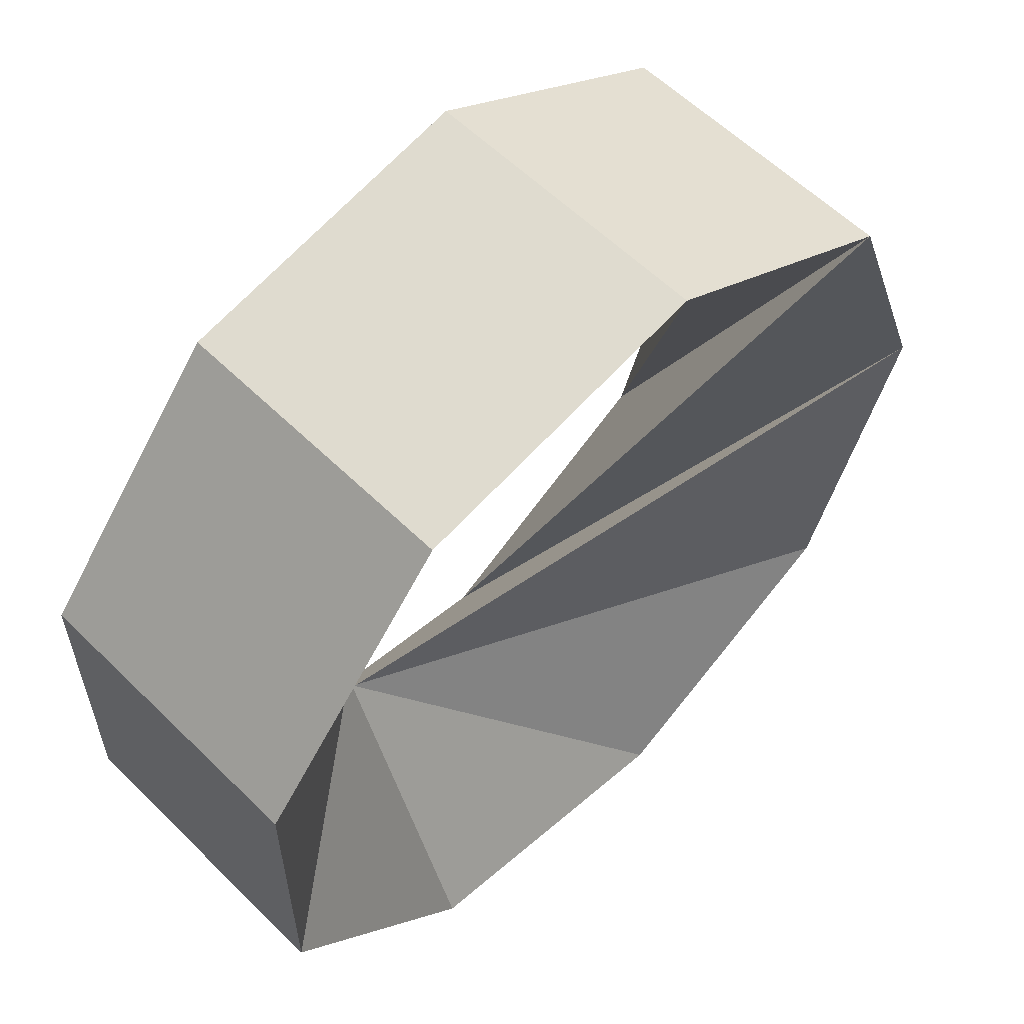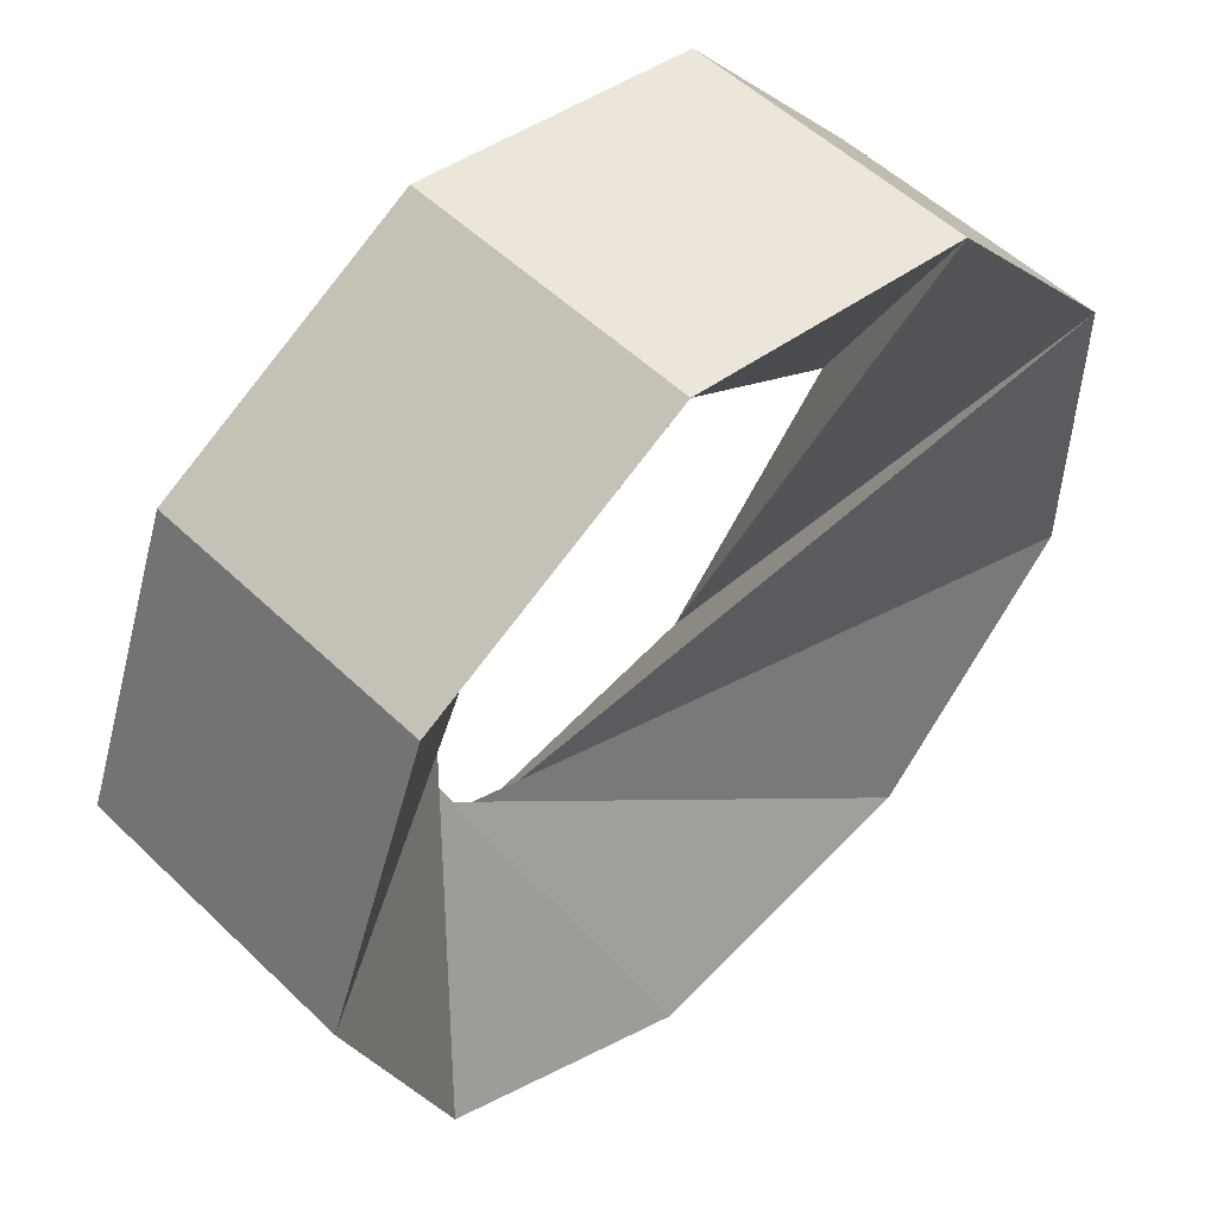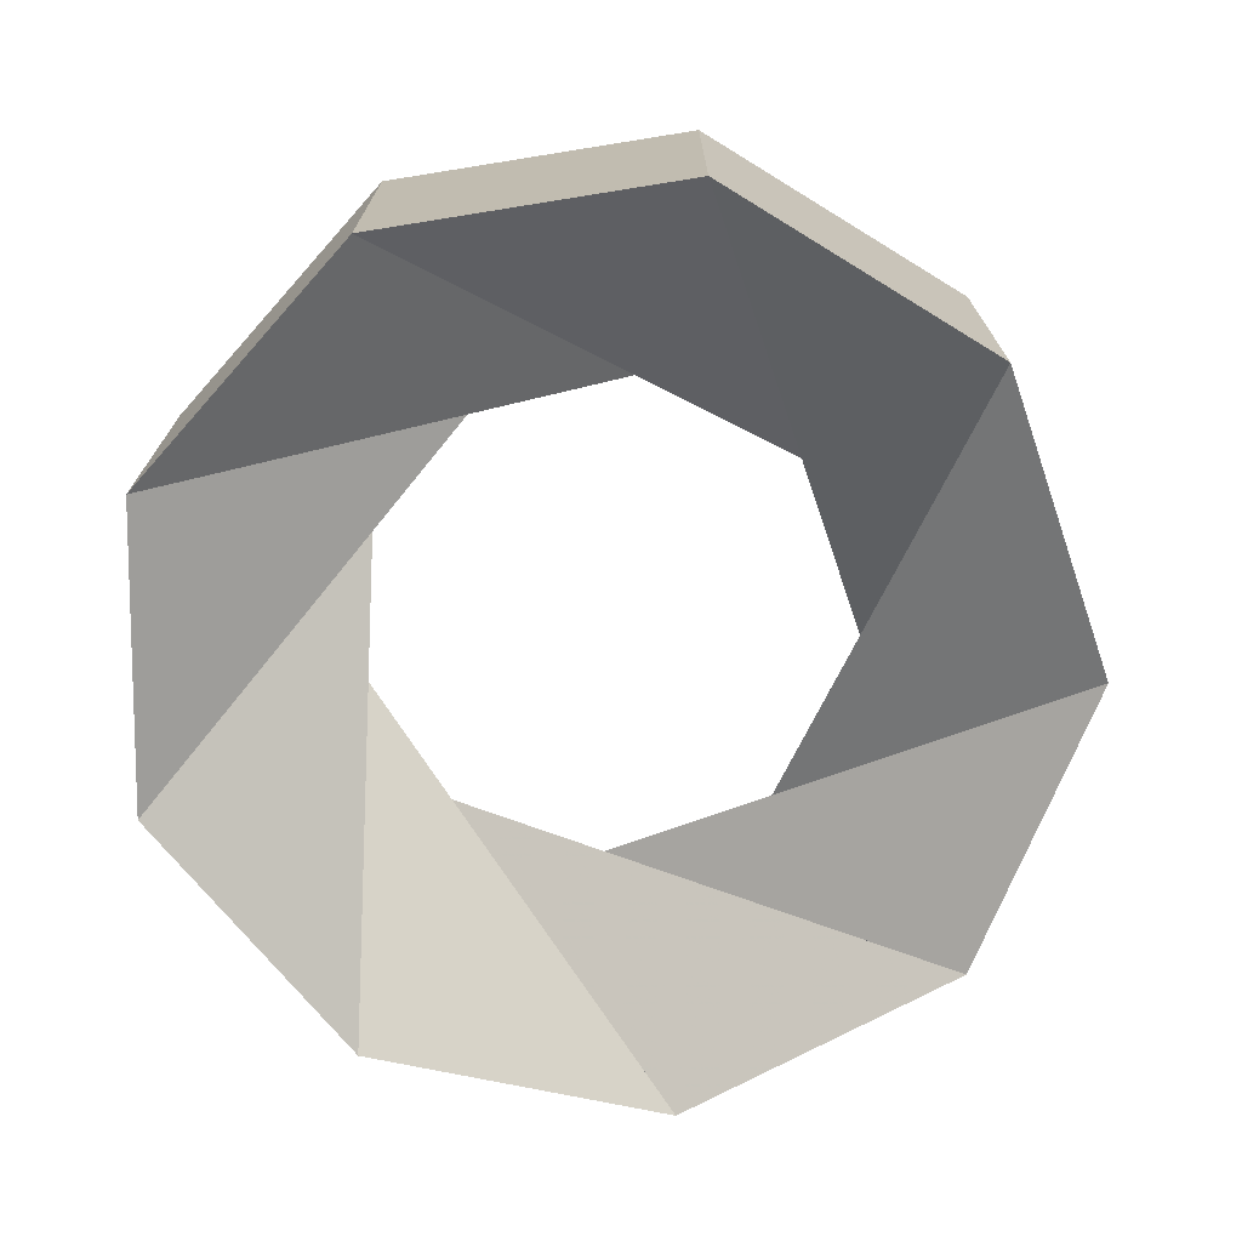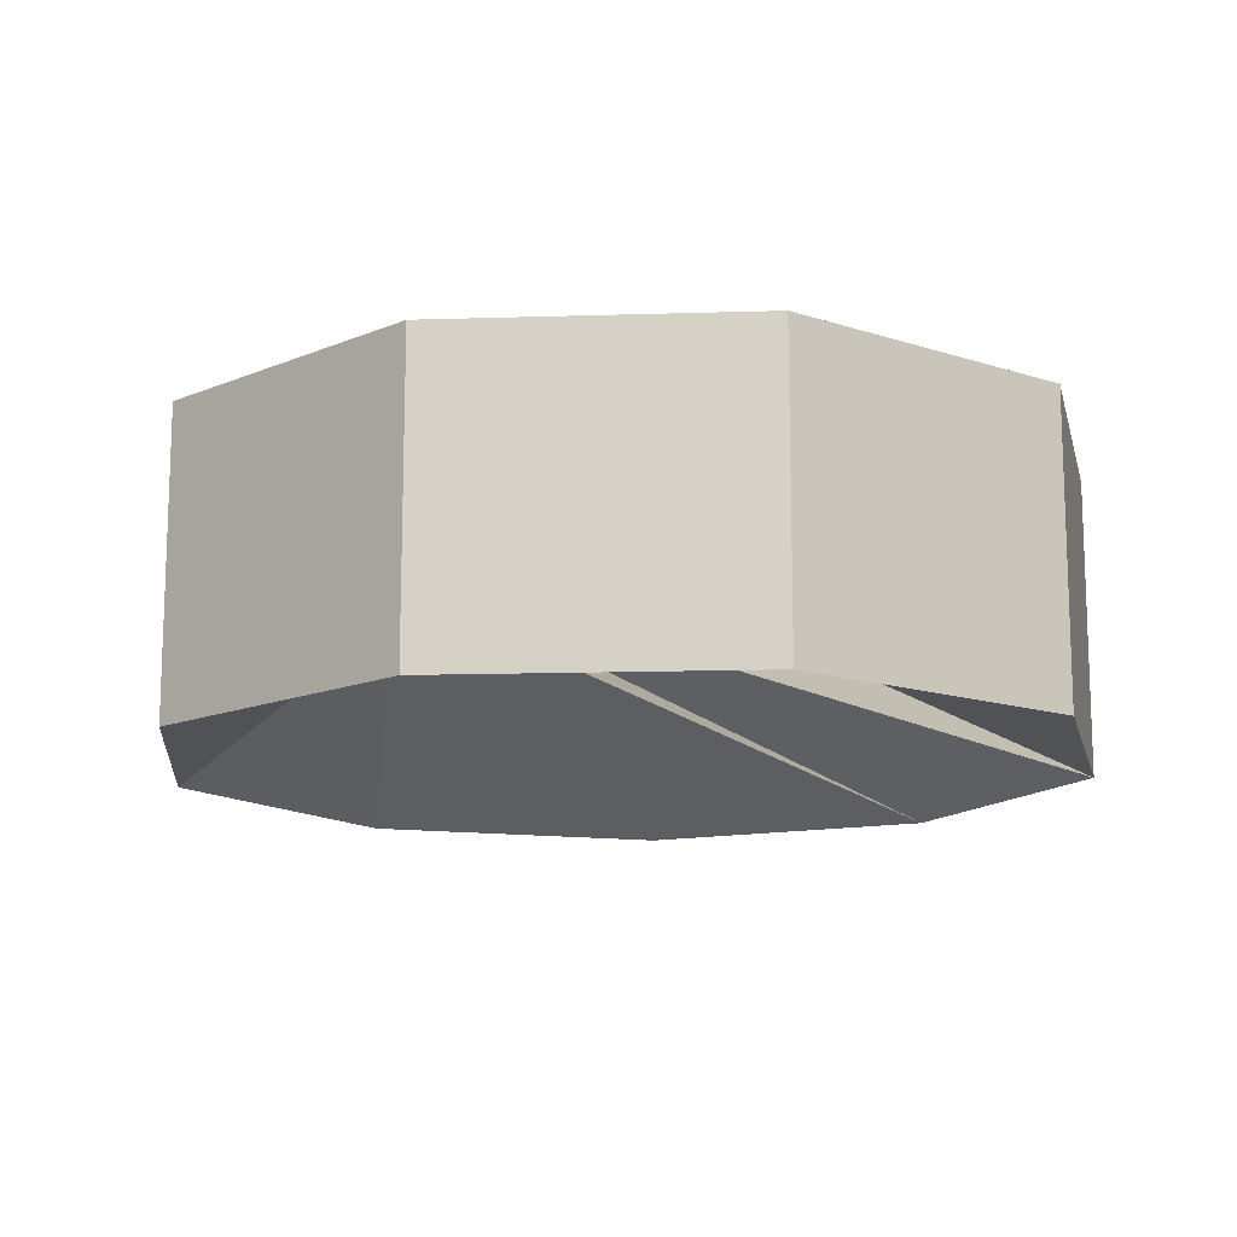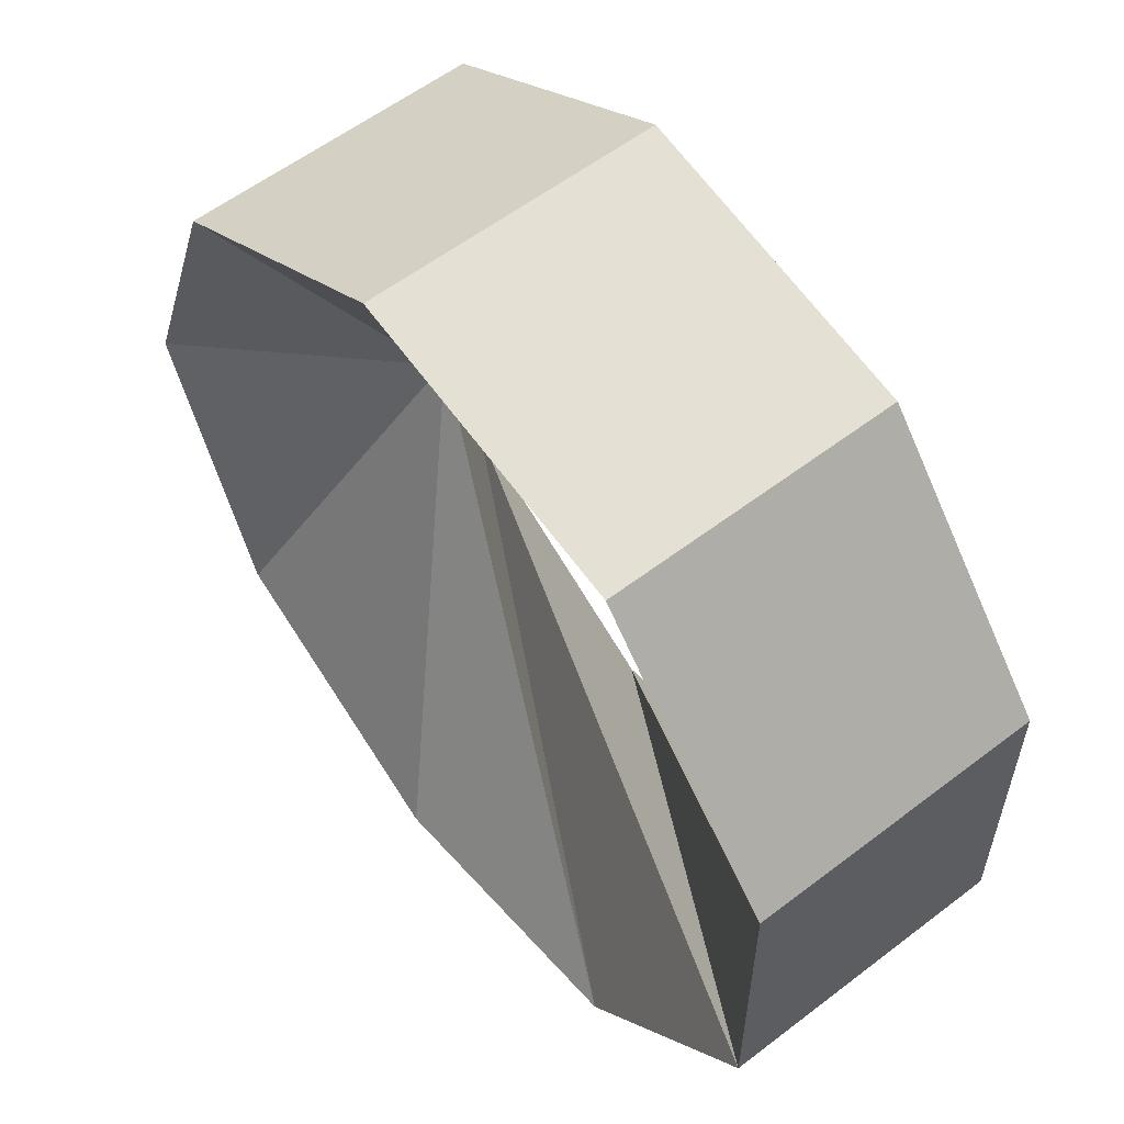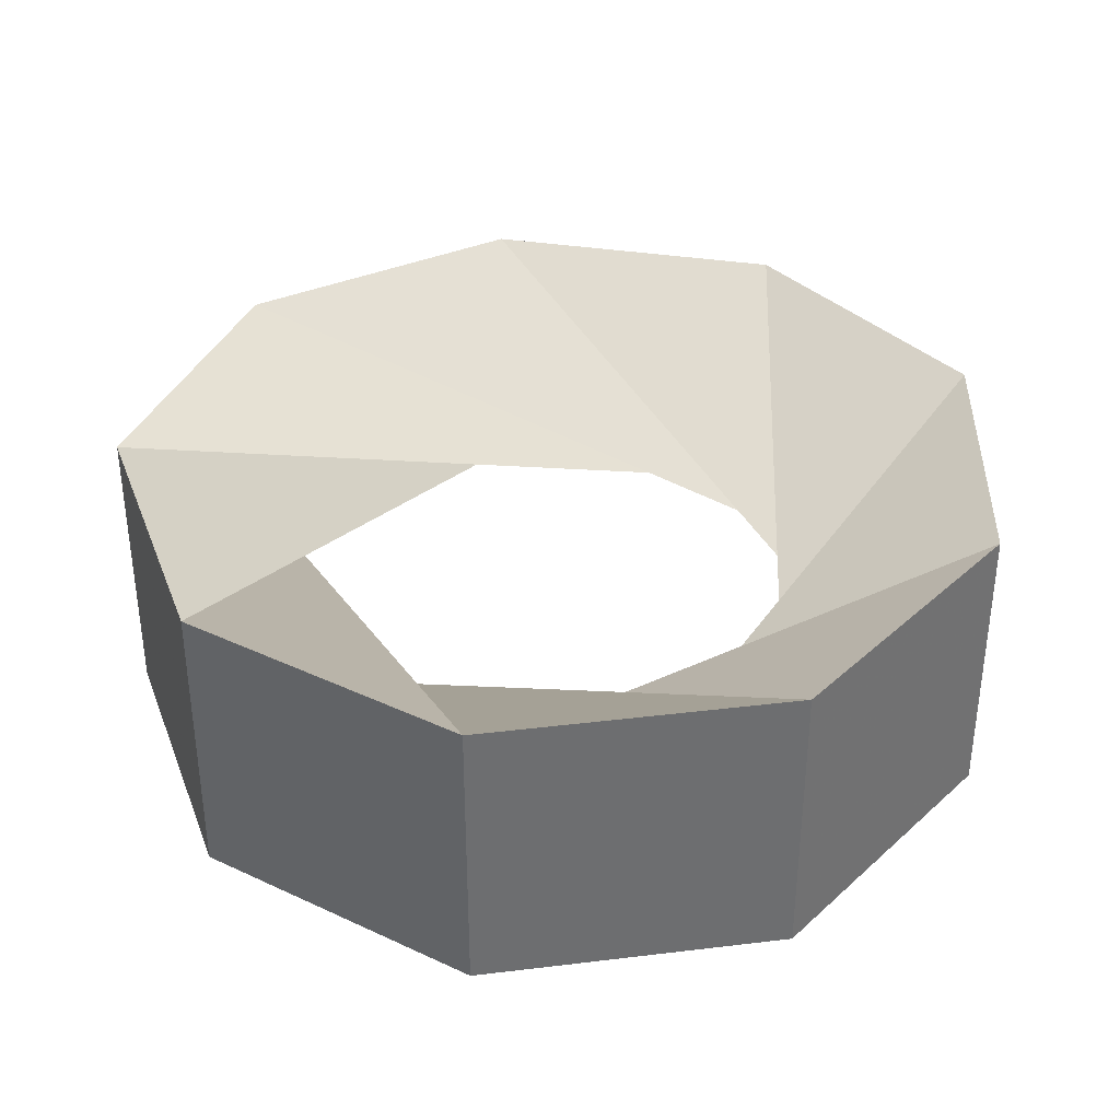
<metadata>
{"format":"obj","ext":"obj","renderer":"f3d","projection":"perspective","resolution":1024,"background":"white","views":[{"elev":58.8,"azim":135.2,"up":"+Y"},{"elev":53.1,"azim":-44.3,"up":"+Y"},{"elev":-71.9,"azim":178.6,"up":"+Z"},{"elev":-13.5,"azim":53.6,"up":"+Z"},{"elev":57.9,"azim":51.6,"up":"+Y"},{"elev":36.2,"azim":81.0,"up":"+Z"}]}
</metadata>
<code>
v 1.22 -0.44 -0.42
v 1.22 0.44 -0.42
v 0.65 1.11 -0.42
v -0.21 1.27 -0.42
v -0.97 0.83 -0.42
v -1.28 0 -0.42
v -0.97 -0.83 -0.42
v -0.21 -1.27 -0.42
v 0.65 -1.11 -0.42
v 1.22 -0.44 0.42
v 1.22 0.44 0.42
v 0.65 1.11 0.42
v -0.21 1.27 0.42
v -0.97 0.83 0.42
v -1.28 0 0.42
v -0.97 -0.83 0.42
v -0.21 -1.27 0.42
v 0.65 -1.11 0.42
f 1 2 11 10
f 2 3 12 11
f 3 4 13 12
f 4 5 14 13
f 5 6 15 14
f 6 7 16 15
f 7 8 17 16
f 8 9 18 17
f 9 1 10 18
f 1 2 13
f 13 2 1
f 12 13 1
f 1 13 12
f 2 3 14
f 14 3 2
f 13 14 2
f 2 14 13
f 3 4 15
f 15 4 3
f 14 15 3
f 3 15 14
f 4 5 16
f 16 5 4
f 15 16 4
f 4 16 15
f 5 6 17
f 17 6 5
f 16 17 5
f 5 17 16
f 6 7 18
f 18 7 6
f 17 18 6
f 6 18 17
f 7 8 10
f 10 8 7
f 18 10 7
f 7 10 18
f 8 9 11
f 11 9 8
f 10 11 8
f 8 11 10
f 9 1 12
f 12 1 9
f 11 12 9
f 9 12 11

</code>
